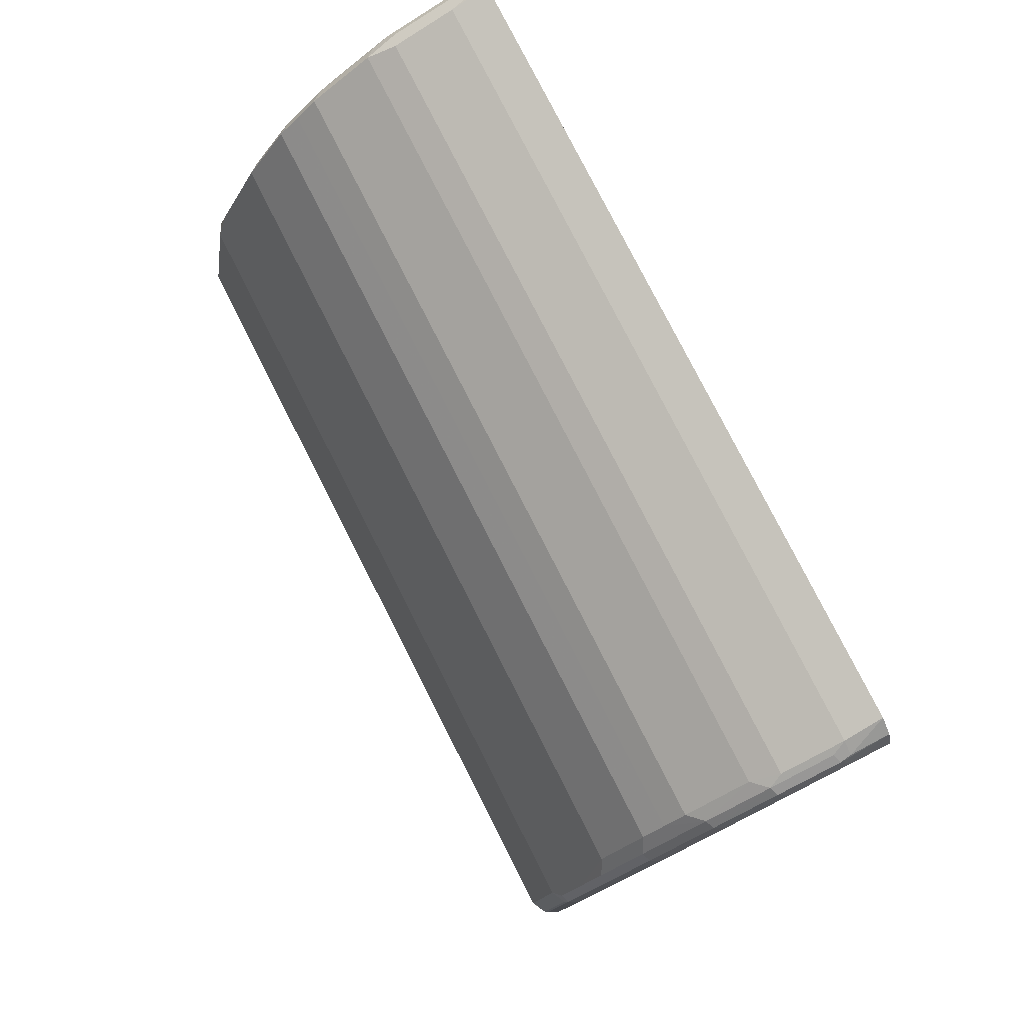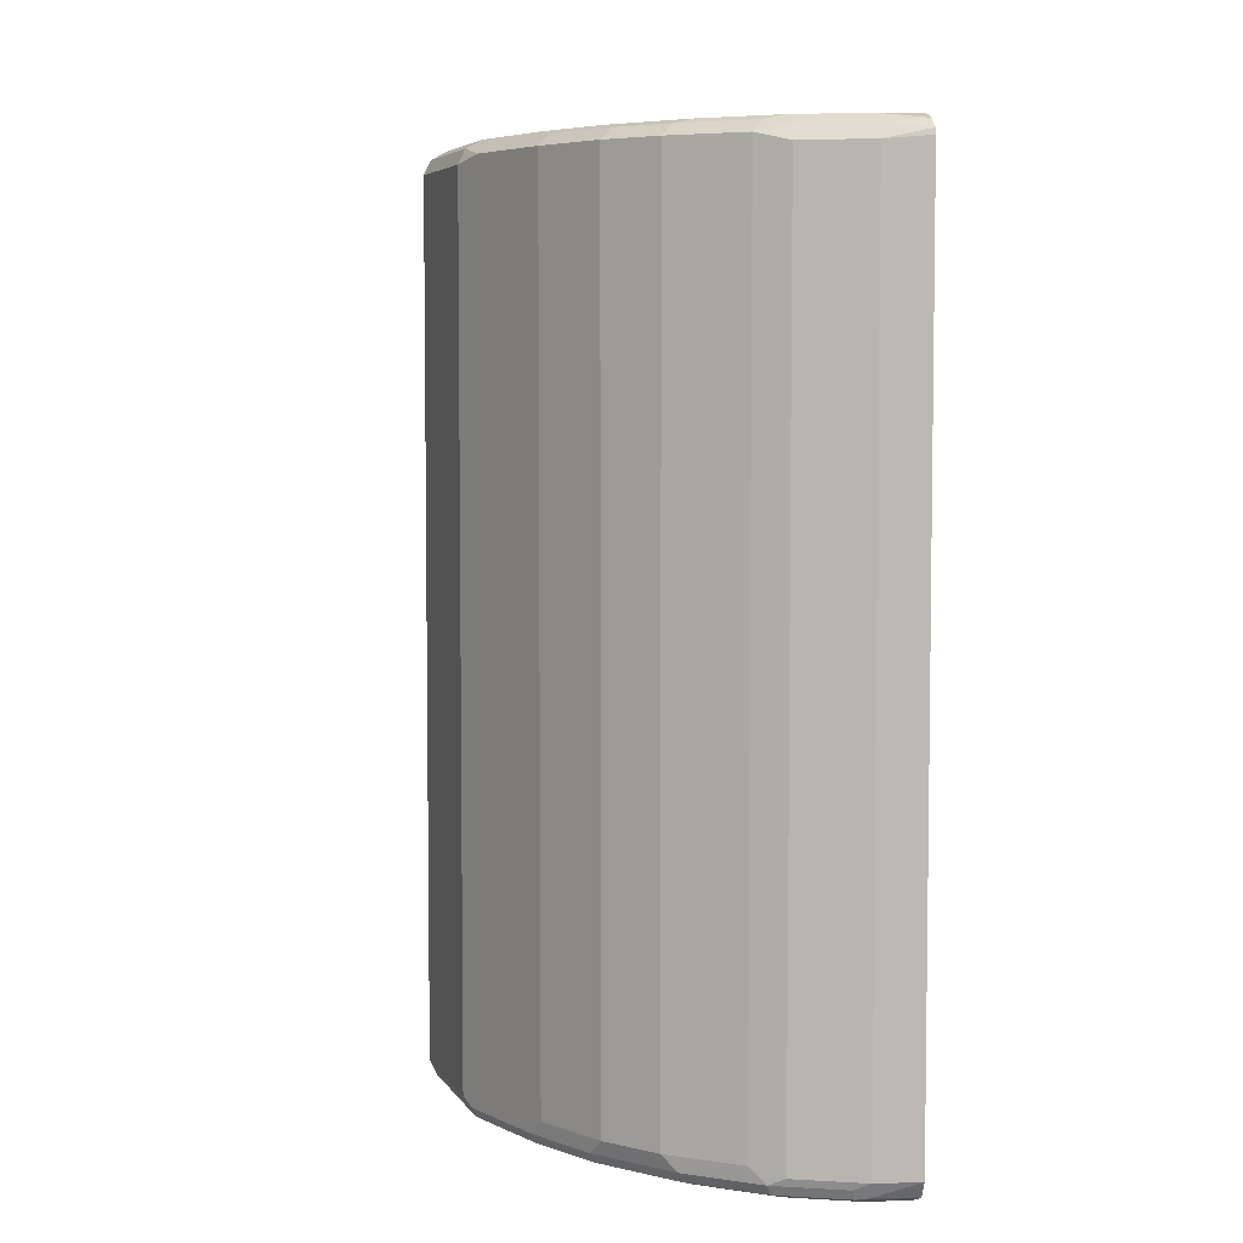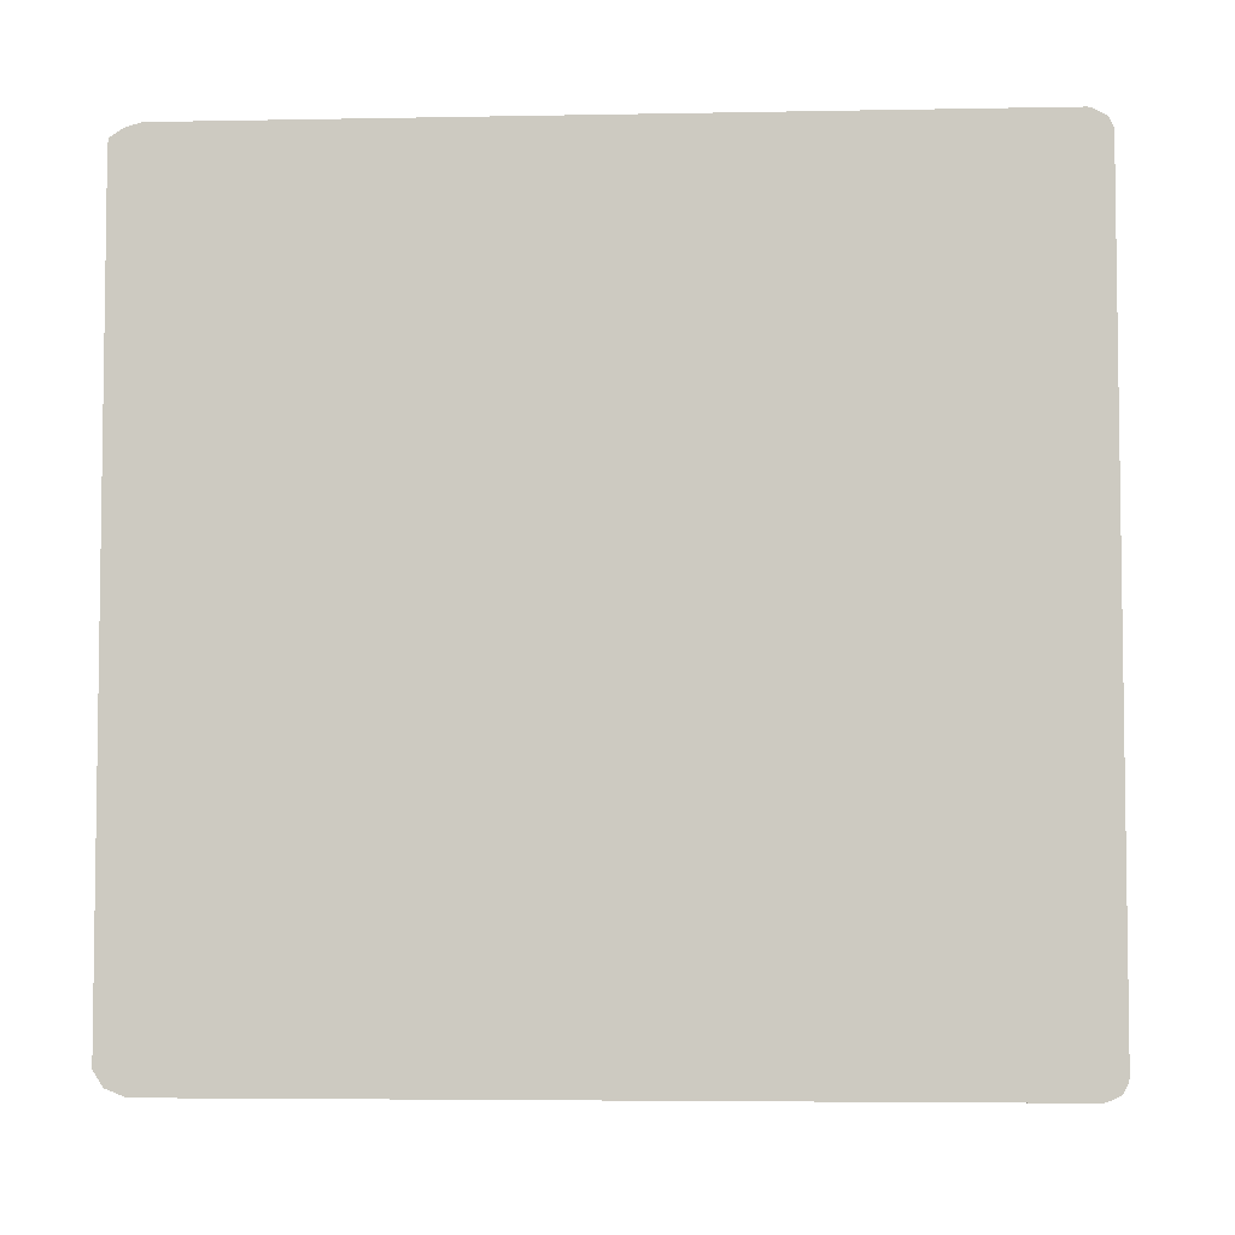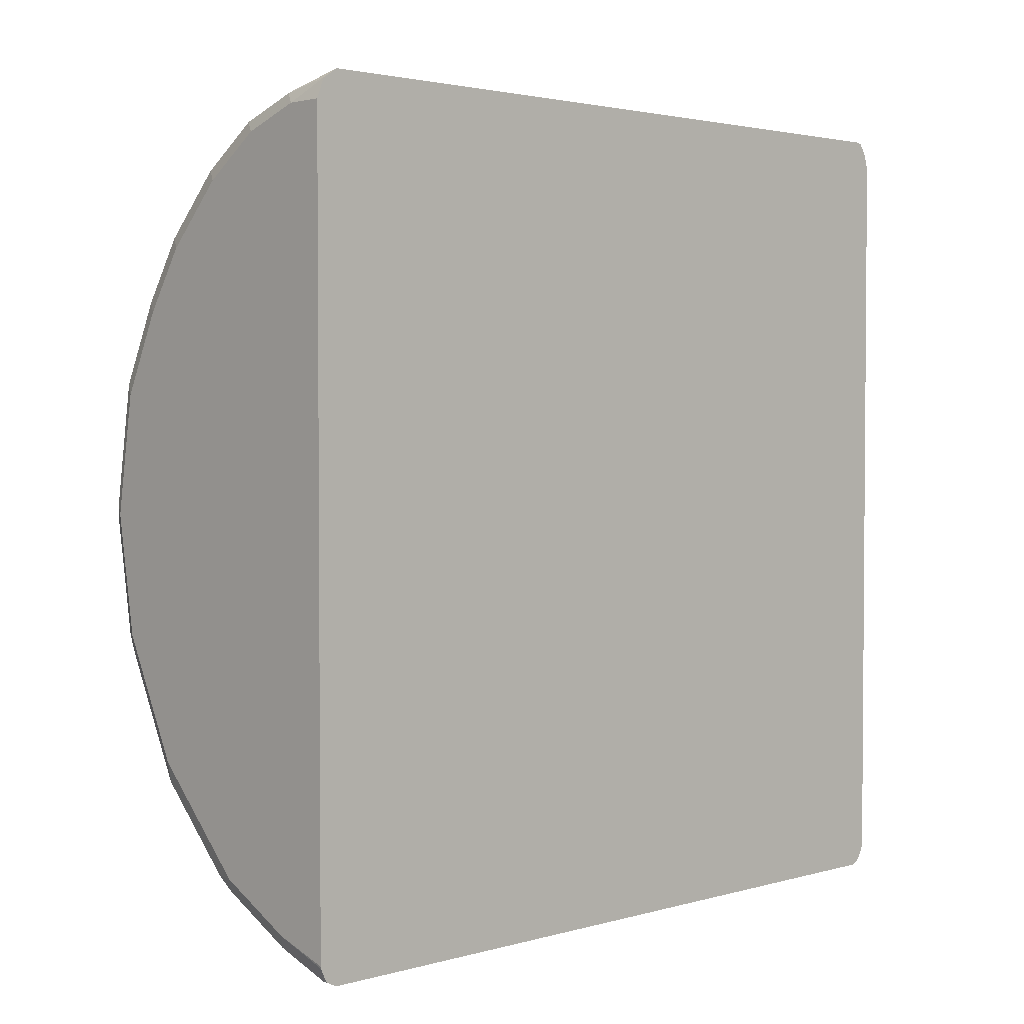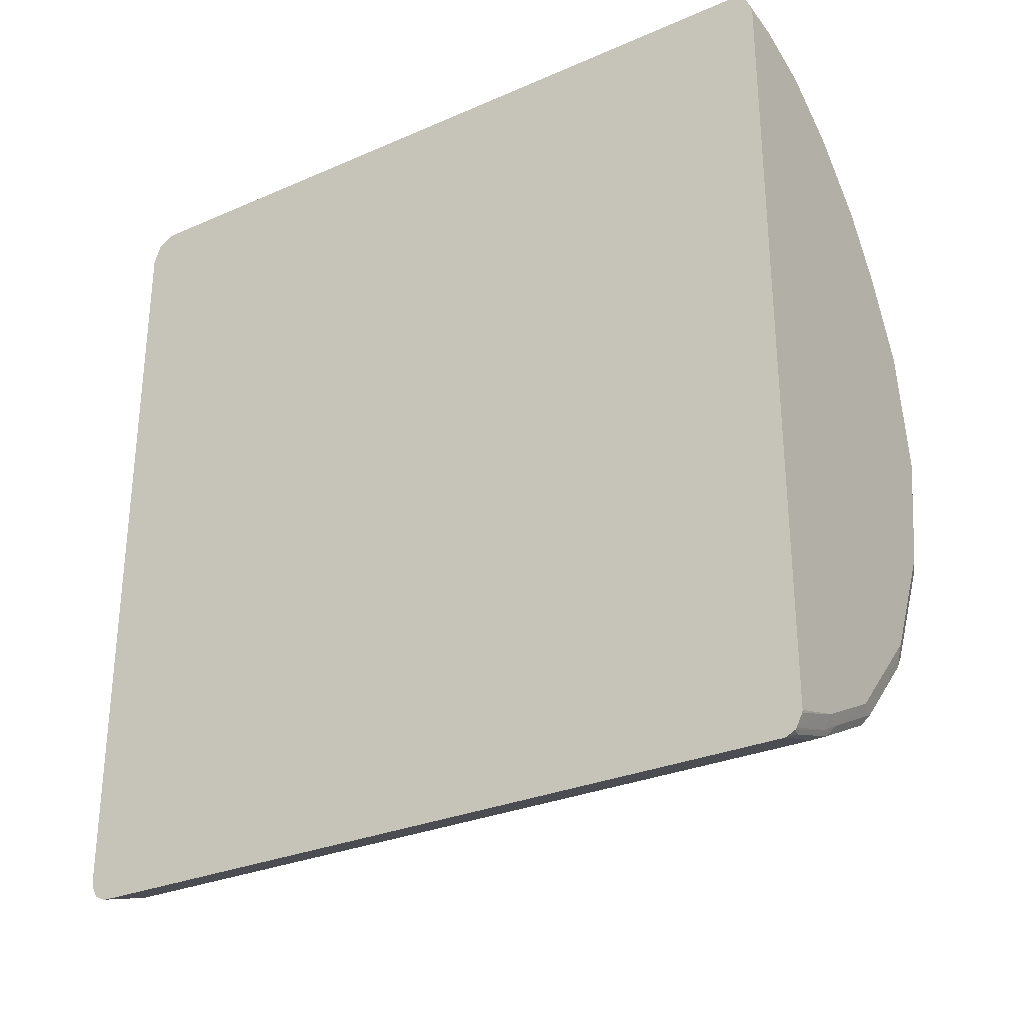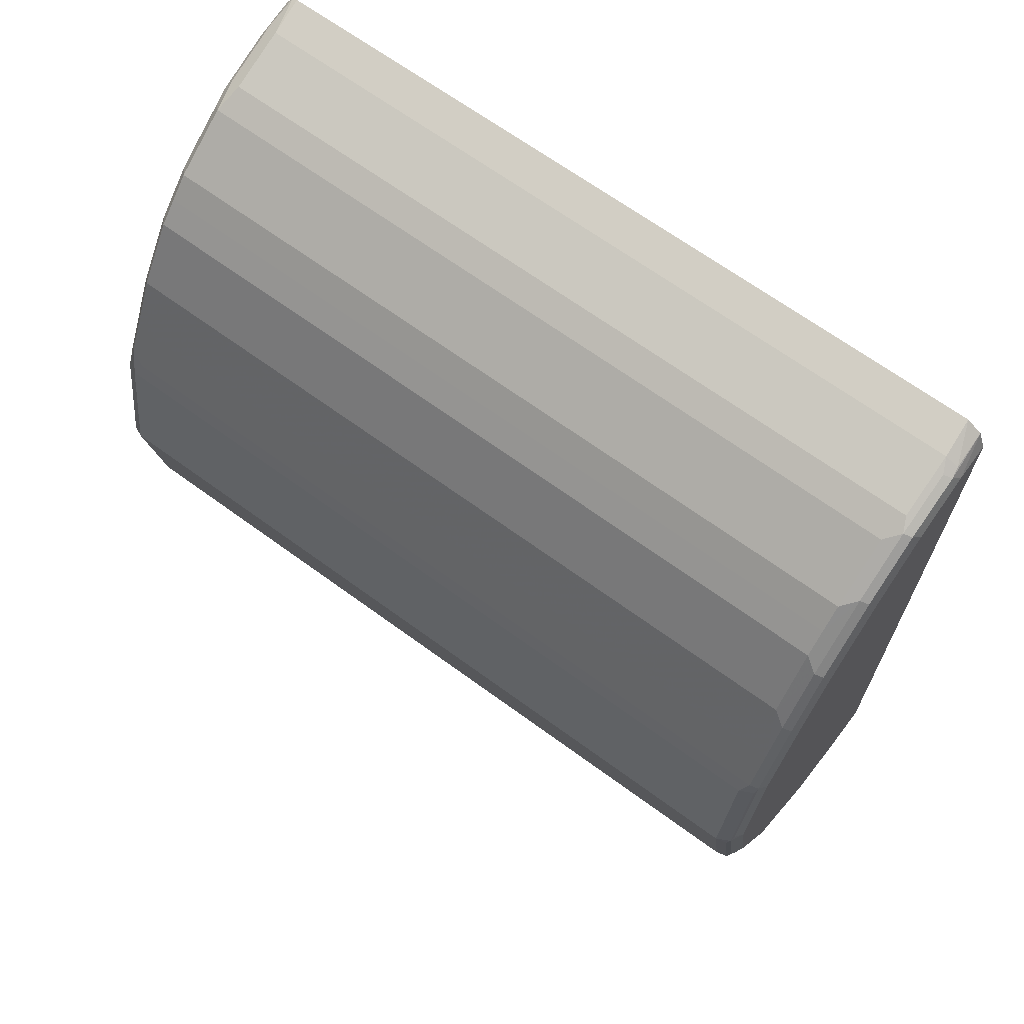
<metadata>
{"format":"obj","ext":"obj","renderer":"f3d","projection":"perspective","resolution":1024,"background":"white","views":[{"elev":79.3,"azim":-27.0,"up":"+Z"},{"elev":5.3,"azim":-7.7,"up":"+Y"},{"elev":-4.9,"azim":93.4,"up":"+Y"},{"elev":2.6,"azim":46.3,"up":"+Z"},{"elev":-29.3,"azim":122.7,"up":"+Z"},{"elev":66.9,"azim":-53.7,"up":"+Z"}]}
</metadata>
<code>
v -0.1828 0.5223 0.5484
v -0.1741 0.5135 0.5657
v -0.1337 0.5164 0.5686
v -0.1337 0.5223 0.5484
v -0.2612 0.5223 0.5222
v -0.2525 0.5135 0.5396
v -0.1959 0.5092 0.5614
v -0.1337 0.5059 0.5843
v -0.1337 0.5104 0.5776
v -0.1337 0.5223 -0.4669
v -0.2829 0.5179 0.5179
v -0.296 0.5048 0.5309
v -0.2742 0.5092 0.5353
v -0.3395 0.5223 0.47
v -0.2612 0.4961 0.5484
v -0.1828 0.4961 0.5745
v -0.1337 0.4992 0.586
v -0.1337 0.5215 -0.4704
v -0.209 0.5223 -0.4439
v -0.3612 0.5179 0.4657
v -0.296 -0.4874 0.5309
v -0.3743 0.5048 0.4787
v -0.4178 0.5223 0.3917
v -0.2612 -0.4961 0.5484
v -0.1828 -0.4961 0.5745
v -0.1337 -0.493 0.586
v -0.1337 0.5138 -0.4857
v -0.209 0.5135 -0.4613
v -0.2351 0.5157 -0.4471
v -0.3134 0.5223 -0.3917
v -0.4135 0.5179 0.4134
v -0.4004 0.5048 0.4526
v -0.2786 -0.5048 0.5396
v -0.3743 -0.4874 0.4787
v -0.3569 -0.5048 0.4874
v -0.47 0.5223 0.3133
v -0.4657 0.5179 0.3351
v -0.2002 -0.5048 0.5657
v -0.1959 -0.5157 0.5614
v -0.1828 -0.5135 0.5657
v -0.1337 -0.5126 0.5734
v -0.1337 0.5125 -0.488
v -0.1437 0.5092 -0.4896
v -0.222 0.5092 -0.4634
v -0.2742 0.5092 -0.4374
v -0.3265 0.5092 -0.4113
v -0.3395 0.5157 -0.3949
v -0.3656 0.5157 -0.3689
v -0.3917 0.5157 -0.3427
v -0.4439 0.5223 -0.2611
v -0.4265 0.5048 0.4265
v -0.4004 -0.4874 0.4526
v -0.2742 -0.5157 0.5353
v -0.3526 -0.5157 0.4831
v -0.4352 -0.5048 0.4091
v -0.5223 0.5223 0.2088
v -0.5092 0.5092 0.2742
v -0.4831 0.5092 0.3263
v -0.4788 0.5048 0.3481
v -0.2612 -0.5223 0.5222
v -0.1828 -0.5223 0.5484
v -0.1337 -0.5223 0.5484
v -0.1337 0.4992 -0.4946
v -0.209 0.4961 -0.47
v -0.2437 0.4961 -0.4526
v -0.296 0.4961 -0.4265
v -0.296 -0.4961 -0.4265
v -0.3482 -0.4961 -0.4004
v -0.3482 0.4961 -0.4004
v -0.4439 0.5157 -0.2905
v -0.4613 0.5135 -0.2698
v -0.4961 0.5223 -0.1567
v -0.4265 -0.4874 0.4265
v -0.4309 -0.5157 0.4047
v -0.4178 -0.5223 0.3917
v -0.3395 -0.5223 0.47
v -0.4788 -0.4874 0.3481
v -0.4874 -0.5048 0.3307
v -0.4831 -0.5157 0.3263
v -0.5397 0.5135 0.2001
v -0.5353 0.5092 0.2219
v -0.5484 0.5223 0.05215
v -0.5658 0.5135 0.04358
v -0.531 0.5048 0.2437
v -0.5136 0.4874 0.2785
v -0.1337 -0.5223 -0.4669
v -0.1337 -0.4961 -0.4946
v -0.209 -0.4961 -0.47
v -0.2437 -0.4961 -0.4526
v -0.2808 -0.5092 -0.4308
v -0.333 -0.5092 -0.4047
v -0.3428 -0.5157 -0.3917
v -0.4526 -0.4961 -0.2959
v -0.4526 0.4961 -0.2959
v -0.457 0.5092 -0.2806
v -0.4831 0.5092 -0.2285
v -0.5136 0.5135 -0.1653
v -0.5223 0.5223 -0.1044
v -0.47 -0.5223 0.3133
v -0.5136 -0.5048 0.2785
v -0.5092 -0.5157 0.2742
v -0.5745 0.4961 0.05215
v -0.5484 0.4961 0.2088
v -0.5397 0.5135 -0.1131
v -0.5397 0.4874 0.2263
v -0.531 -0.4874 0.2437
v -0.209 -0.5223 -0.4439
v -0.1337 -0.5216 -0.47
v -0.1337 -0.5022 -0.493
v -0.2176 -0.5135 -0.4613
v -0.2285 -0.5092 -0.457
v -0.1393 -0.5135 -0.4874
v -0.2699 -0.5135 -0.4352
v -0.3221 -0.5135 -0.4091
v -0.3134 -0.5223 -0.3917
v -0.4439 -0.5223 -0.2611
v -0.4472 -0.5157 -0.2872
v -0.4635 -0.5092 -0.2742
v -0.4788 0.4961 -0.2437
v -0.5397 0.4961 -0.1219
v -0.5353 0.5092 -0.124
v -0.5223 -0.5223 0.2088
v -0.5397 -0.5048 0.2263
v -0.5353 -0.5157 0.2219
v -0.5484 0.4961 -0.1044
v -0.5745 -0.4961 0.05215
v -0.5484 -0.4961 0.2088
v -0.1337 -0.5191 -0.4761
v -0.1337 -0.5135 -0.4874
v -0.4961 -0.5223 -0.1567
v -0.4994 -0.5157 -0.1828
v -0.5419 -0.5092 -0.1174
v -0.5397 -0.4961 -0.1219
v -0.5484 -0.5223 0.05215
v -0.5397 -0.5135 0.2088
v -0.5614 -0.5157 0.06527
v -0.5484 -0.4961 -0.1044
v -0.568 -0.5092 0.03925
v -0.5658 -0.5135 0.05215
v -0.5223 -0.5223 -0.1044
v -0.5255 -0.5157 -0.1305
v -0.5397 -0.5135 -0.1044
f 1 2 3
f 70 94 95
f 70 95 71
f 71 95 94
f 71 94 96
f 71 96 97
f 71 97 72
f 72 97 104
f 72 104 98
f 74 79 75
f 75 79 99
f 77 100 78
f 78 100 79
f 79 100 101
f 79 101 99
f 80 102 103
f 80 103 81
f 80 83 102
f 88 109 112
f 88 111 89
f 88 110 111
f 87 109 88
f 86 107 108
f 84 100 85
f 68 94 69
f 84 106 100
f 84 105 123
f 84 103 105
f 83 104 102
f 82 104 83
f 82 98 104
f 81 103 84
f 84 123 106
f 88 112 110
f 68 93 94
f 68 91 92
f 55 79 74
f 56 80 81
f 56 82 83
f 56 83 80
f 57 81 84
f 57 84 59
f 57 59 58
f 59 84 85
f 59 85 100
f 59 100 77
f 60 76 75
f 60 75 99
f 60 99 122
f 60 122 134
f 60 134 140
f 60 130 116
f 60 116 115
f 67 111 90
f 67 89 111
f 67 91 68
f 67 90 91
f 65 67 66
f 65 89 67
f 68 92 93
f 64 89 65
f 63 88 64
f 63 87 88
f 60 62 61
f 60 86 62
f 60 107 86
f 60 115 107
f 64 88 89
f 90 113 114
f 90 114 91
f 90 111 110
f 116 130 131
f 116 131 117
f 117 131 118
f 118 131 141
f 118 141 132
f 118 132 133
f 118 133 120
f 118 120 119
f 120 133 137
f 120 137 125
f 122 124 136
f 122 136 134
f 123 127 124
f 124 127 135
f 124 135 139
f 124 139 136
f 126 137 132
f 140 142 141
f 134 142 140
f 134 139 142
f 134 136 139
f 132 137 133
f 132 139 138
f 113 115 114
f 132 142 139
f 130 141 131
f 130 140 141
f 126 135 127
f 126 139 135
f 126 138 139
f 126 132 138
f 132 141 142
f 112 129 128
f 110 115 113
f 109 129 112
f 96 119 120
f 96 104 97
f 96 121 104
f 96 120 121
f 94 119 96
f 94 118 119
f 99 101 124
f 93 118 94
f 92 114 115
f 92 117 93
f 92 116 117
f 92 115 116
f 91 114 92
f 90 110 113
f 93 117 118
f 55 78 79
f 99 124 122
f 100 123 124
f 107 128 108
f 107 112 128
f 107 110 112
f 107 115 110
f 104 120 125
f 104 121 120
f 100 106 123
f 103 123 105
f 102 127 103
f 102 126 127
f 102 137 126
f 102 125 137
f 102 104 125
f 100 124 101
f 103 127 123
f 55 77 78
f 60 140 130
f 54 76 60
f 3 10 4
f 5 11 12
f 5 12 13
f 5 13 6
f 5 14 20
f 5 20 11
f 7 13 8
f 8 13 15
f 8 15 16
f 8 16 17
f 10 18 19
f 11 20 12
f 12 21 24
f 12 24 15
f 12 15 13
f 12 20 22
f 55 73 77
f 20 32 22
f 20 51 32
f 20 31 51
f 20 23 31
f 19 29 30
f 19 28 29
f 3 18 10
f 19 27 28
f 16 26 17
f 16 25 26
f 15 25 16
f 15 24 25
f 14 23 20
f 12 34 21
f 18 27 19
f 3 27 18
f 3 42 27
f 3 63 42
f 1 5 2
f 1 14 5
f 1 23 14
f 1 36 23
f 1 56 36
f 1 82 56
f 2 5 6
f 1 98 82
f 1 50 72
f 1 30 50
f 1 19 30
f 1 10 19
f 1 4 10
f 1 3 4
f 1 72 98
f 21 33 24
f 2 6 13
f 2 7 8
f 3 87 63
f 3 109 87
f 3 129 109
f 3 128 129
f 3 108 128
f 3 86 108
f 2 13 7
f 3 62 86
f 3 26 41
f 3 17 26
f 3 8 17
f 3 9 8
f 2 9 3
f 2 8 9
f 3 41 62
f 21 34 35
f 12 22 34
f 22 32 52
f 36 58 59
f 36 59 37
f 37 59 51
f 39 41 40
f 39 53 60
f 39 60 61
f 39 61 41
f 41 61 62
f 42 63 43
f 43 63 44
f 44 63 64
f 44 64 45
f 45 64 65
f 45 65 66
f 45 66 46
f 21 35 33
f 46 67 68
f 54 75 76
f 54 74 75
f 54 55 74
f 53 54 60
f 51 77 73
f 51 59 77
f 36 57 58
f 50 71 72
f 49 94 70
f 49 69 94
f 48 69 49
f 47 69 48
f 46 69 47
f 46 68 69
f 50 70 71
f 36 81 57
f 46 66 67
f 35 55 54
f 36 56 81
f 22 52 34
f 23 36 37
f 23 37 31
f 24 33 38
f 24 38 25
f 25 38 39
f 25 39 40
f 25 40 26
f 27 42 28
f 28 42 43
f 28 43 44
f 28 44 29
f 29 44 45
f 29 45 46
f 26 40 41
f 35 52 73
f 35 73 55
f 29 46 47
f 34 52 35
f 33 54 53
f 33 35 54
f 33 53 39
f 32 73 52
f 33 39 38
f 31 37 51
f 30 70 50
f 30 49 70
f 30 48 49
f 30 47 48
f 29 47 30
f 32 51 73

</code>
